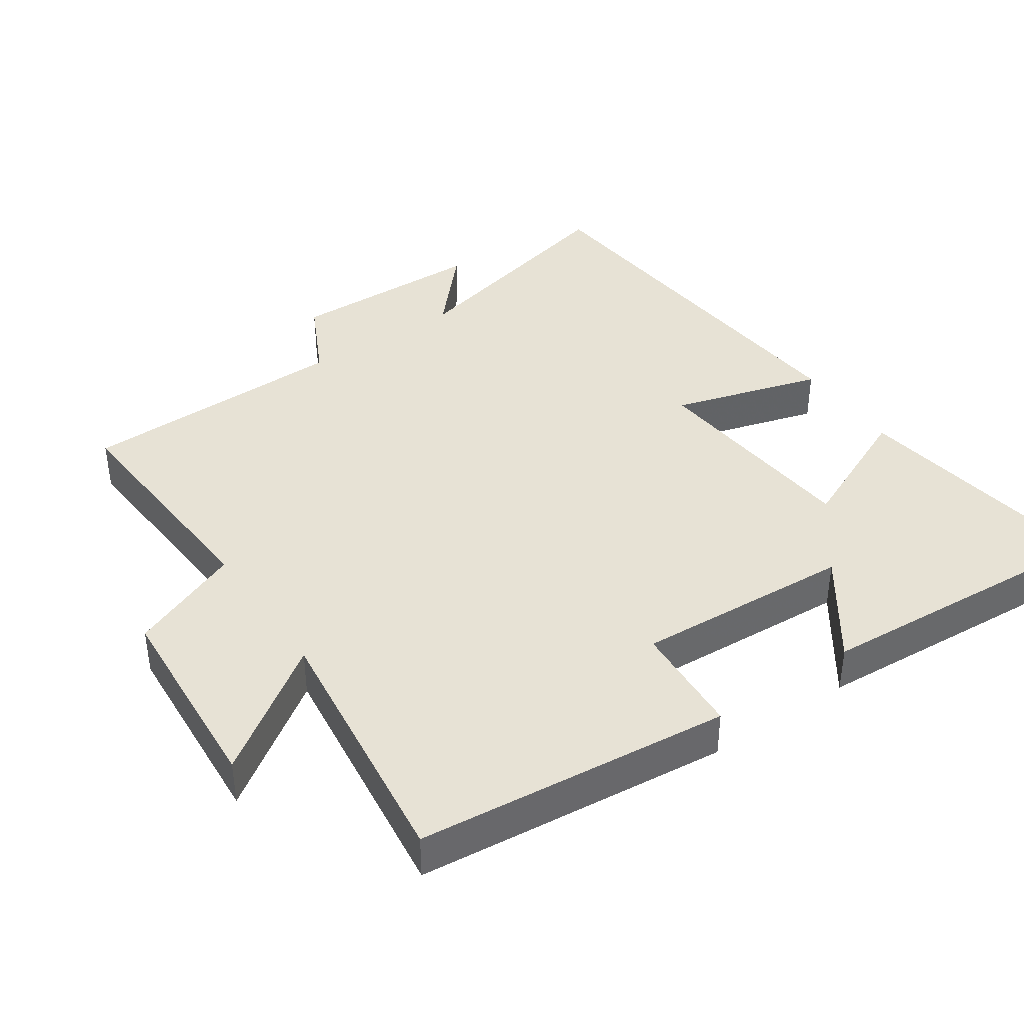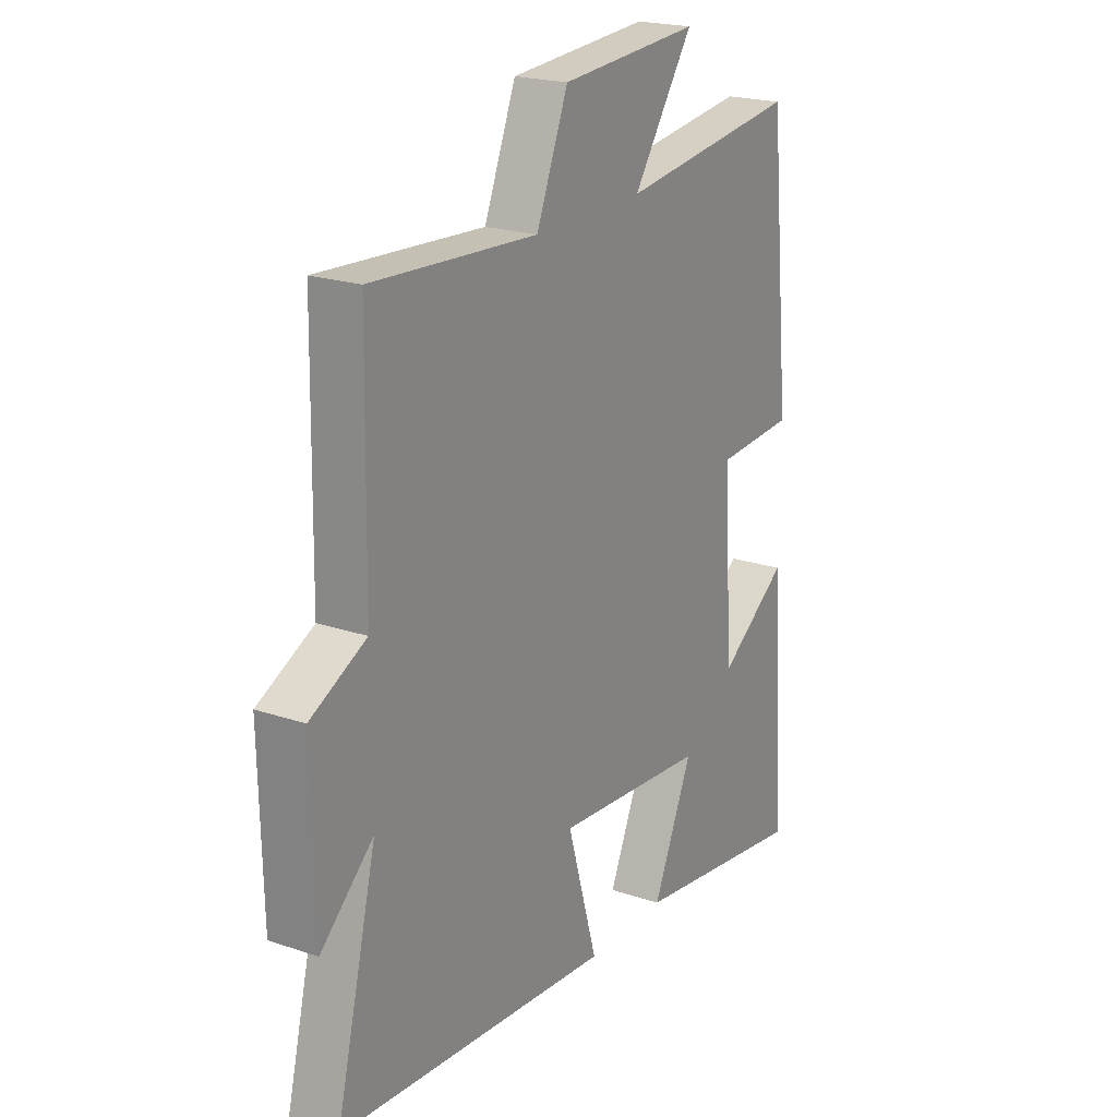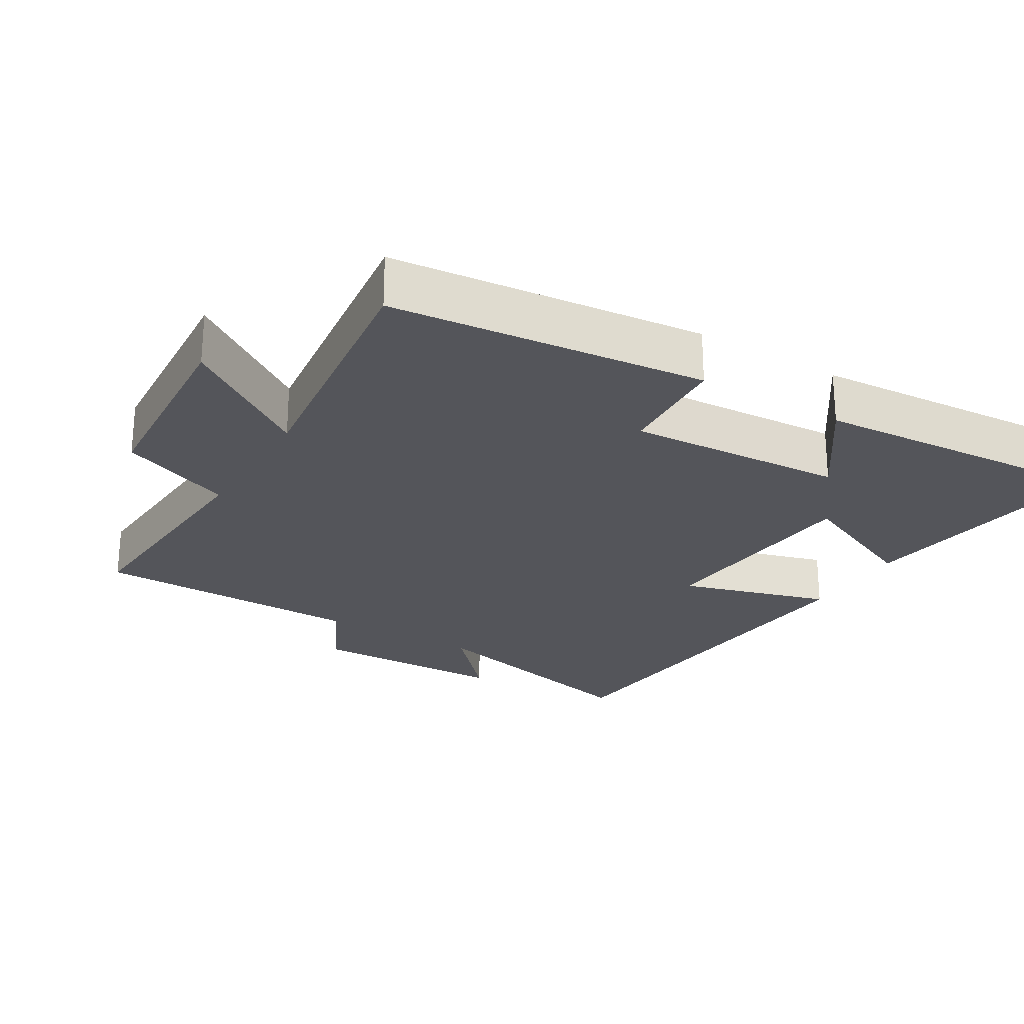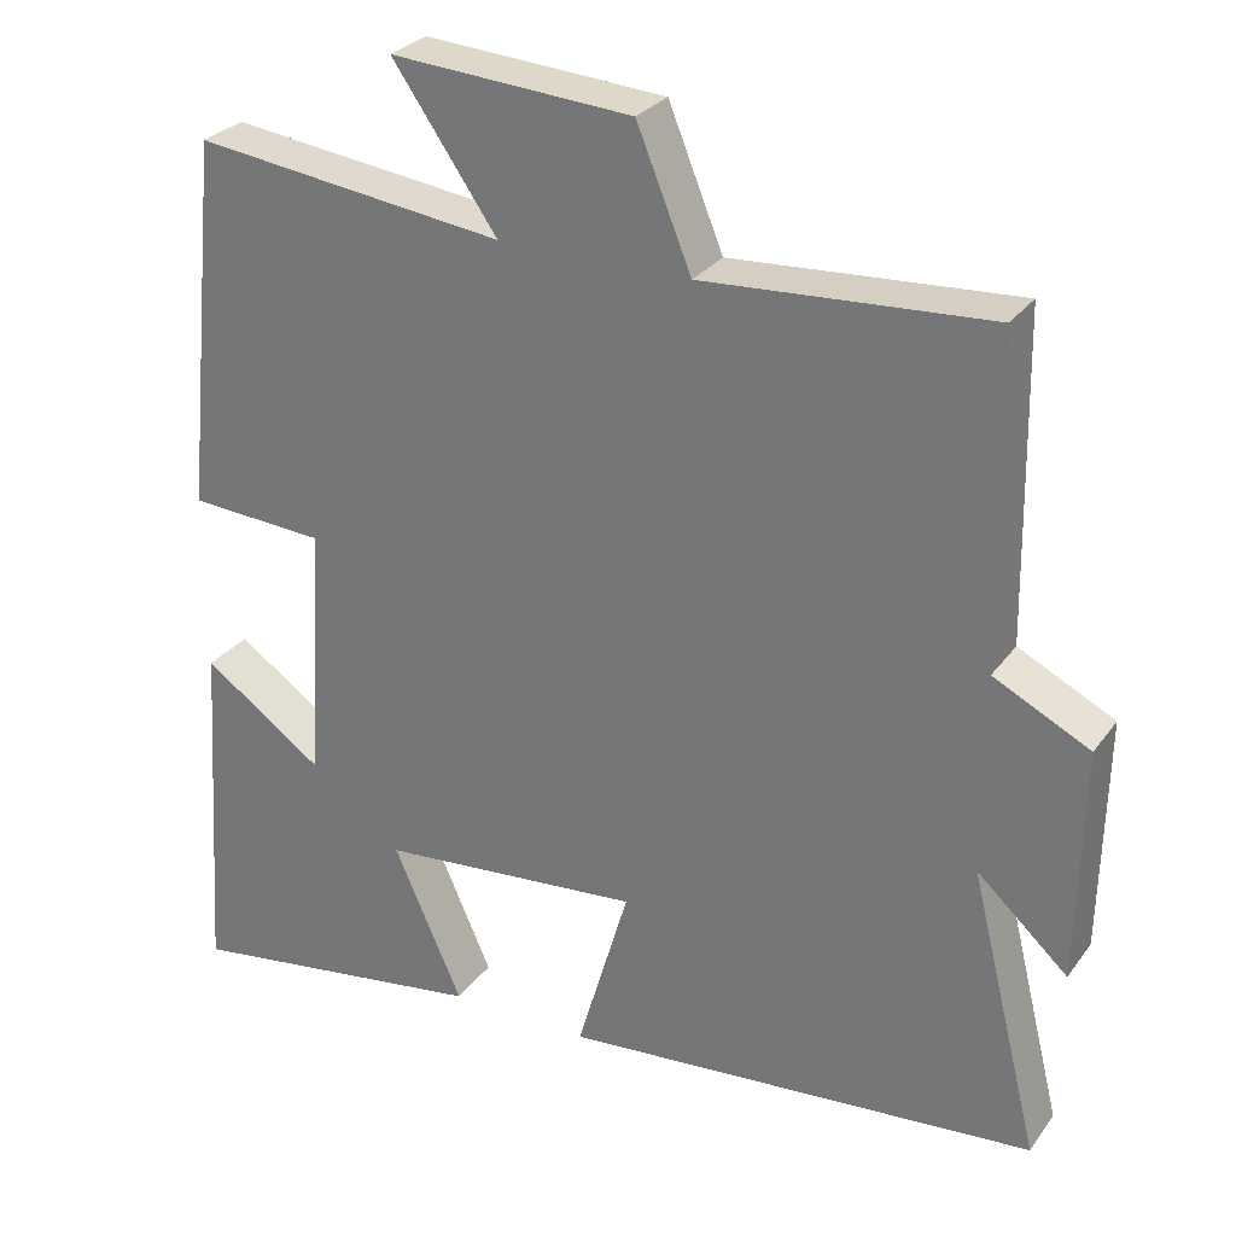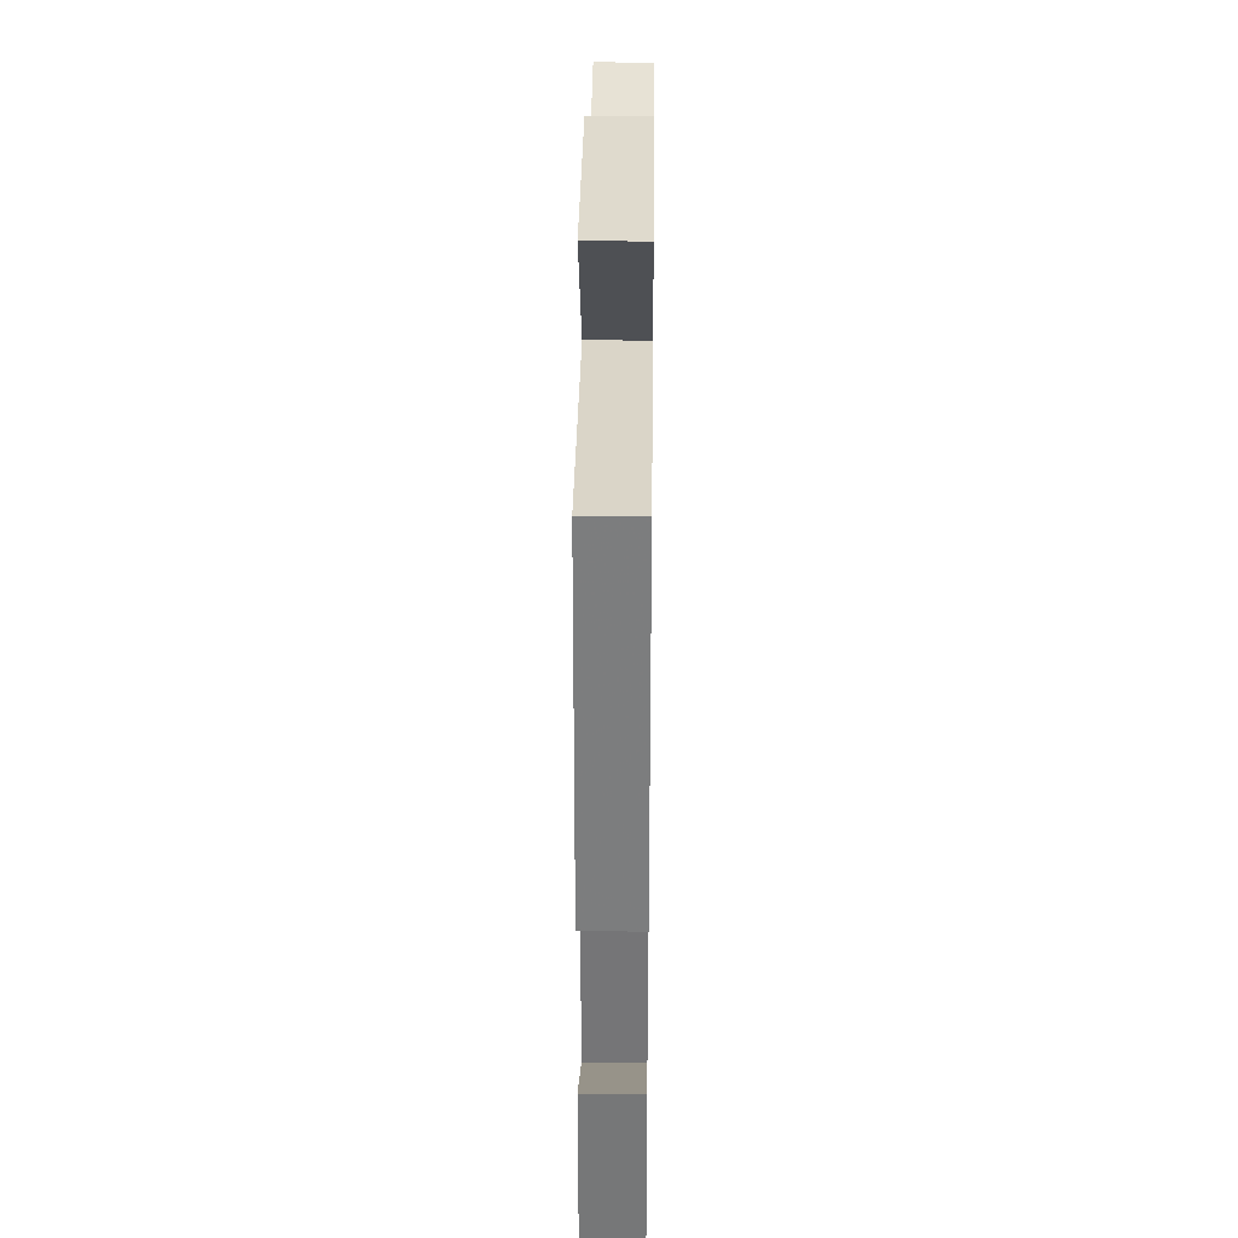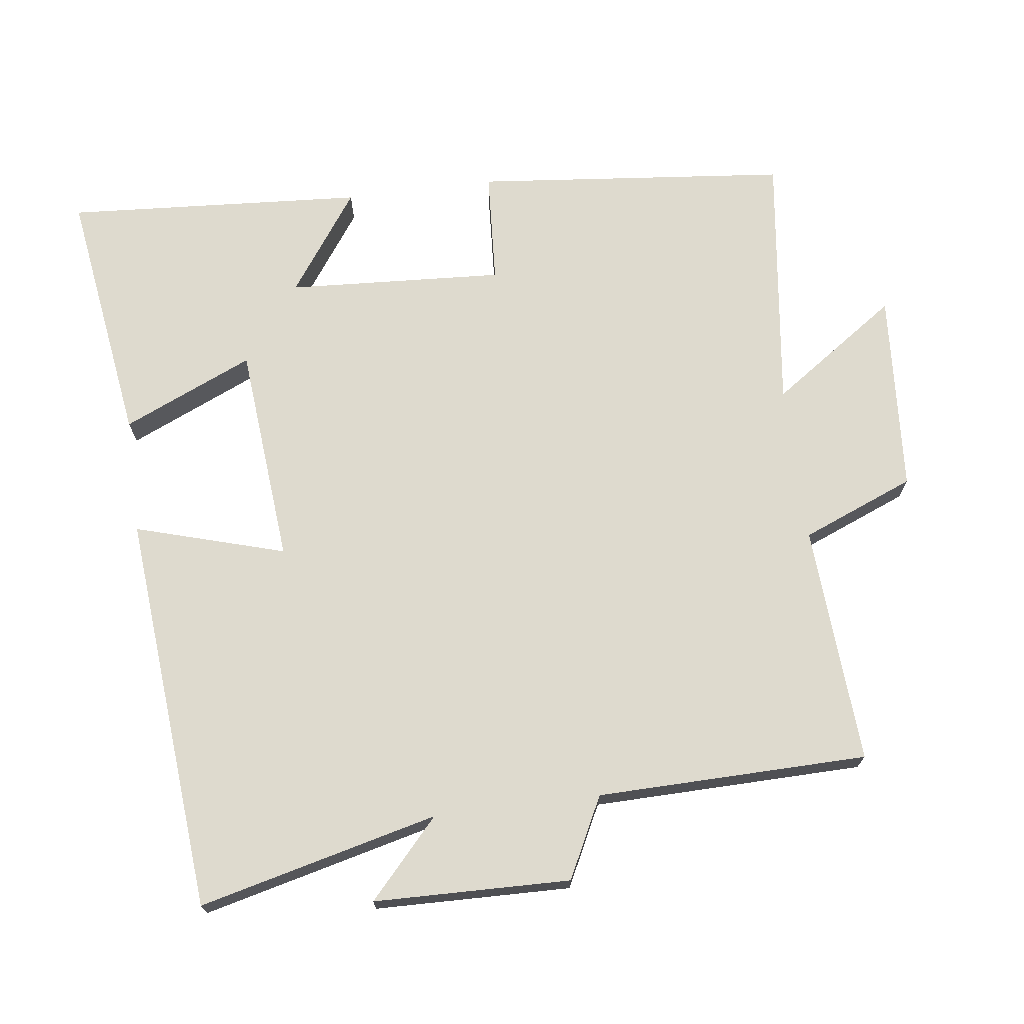
<metadata>
{"format":"obj","ext":"obj","renderer":"f3d","projection":"perspective","resolution":1024,"background":"white","views":[{"elev":40.2,"azim":55.6,"up":"+Y"},{"elev":21.2,"azim":-59.0,"up":"+Z"},{"elev":-25.0,"azim":59.1,"up":"+Y"},{"elev":28.5,"azim":-151.2,"up":"+Z"},{"elev":36.6,"azim":90.7,"up":"+Z"},{"elev":71.1,"azim":-97.3,"up":"+Y"}]}
</metadata>
<code>
v -0.585 0.07 -0.45
v -0.5 0.07 -0.107
v -0.61 0.07 -0.207
v -0.616 0.07 0.075
v -0.5 0.07 0.133
v -0.493 0.07 0.522
v -0.149 0.07 0.5
v -0.083 0.07 0.662
v 0.207 0.07 0.682
v 0.081 0.07 0.5
v 0.455 0.07 0.547
v 0.5 0.07 0.096
v 0.337 0.07 0.086
v 0.355 0.07 -0.226
v 0.5 0.07 -0.124
v 0.528 0.07 -0.554
v 0.159 0.07 -0.5
v 0.242 0.07 -0.313
v -0.074 0.07 -0.285
v -0.011 0.07 -0.5
v -0.585 0 -0.45
v -0.5 0 -0.107
v -0.61 0 -0.207
v -0.616 0 0.075
v -0.5 0 0.133
v -0.493 0 0.522
v -0.149 0 0.5
v -0.083 0 0.662
v 0.207 0 0.682
v 0.081 0 0.5
v 0.455 0 0.547
v 0.5 0 0.096
v 0.337 0 0.086
v 0.355 0 -0.226
v 0.5 0 -0.124
v 0.528 0 -0.554
v 0.159 0 -0.5
v 0.242 0 -0.313
v -0.074 0 -0.285
v -0.011 0 -0.5
f 19 20 1 2
f 18 19 2
f 16 17 18
f 15 16 18
f 14 15 18
f 13 14 18 2
f 10 11 12 13
f 10 13 2
f 7 8 9 10
f 7 10 2 3
f 5 6 7
f 5 7 3
f 3 4 5
f 22 21 40 39
f 22 39 38
f 38 37 36
f 38 36 35
f 38 35 34
f 22 38 34 33
f 33 32 31 30
f 22 33 30
f 30 29 28 27
f 23 22 30 27
f 27 26 25
f 23 27 25
f 25 24 23
f 1 21 22 2
f 2 22 23 3
f 3 23 24 4
f 4 24 25 5
f 5 25 26 6
f 6 26 27 7
f 7 27 28 8
f 8 28 29 9
f 9 29 30 10
f 10 30 31 11
f 11 31 32 12
f 12 32 33 13
f 13 33 34 14
f 14 34 35 15
f 15 35 36 16
f 16 36 37 17
f 17 37 38 18
f 18 38 39 19
f 19 39 40 20
f 20 40 21 1

</code>
